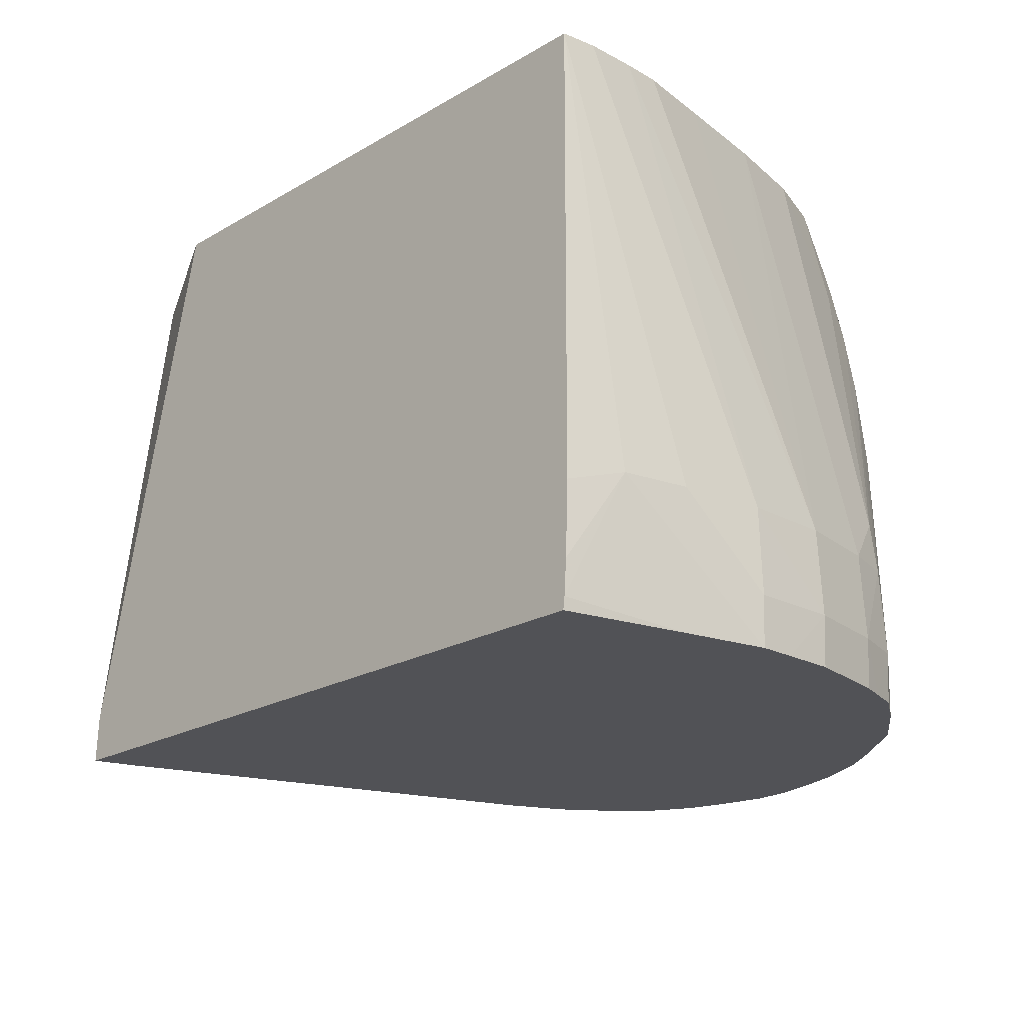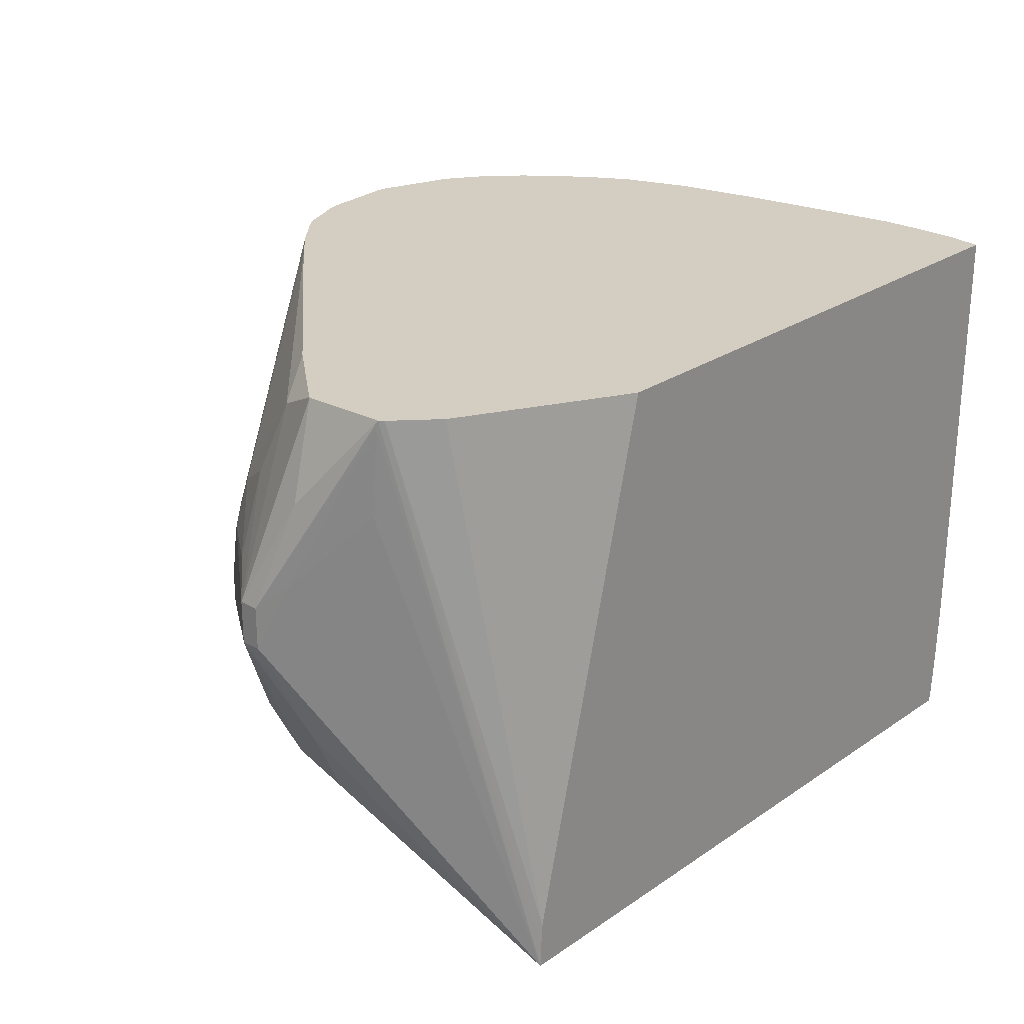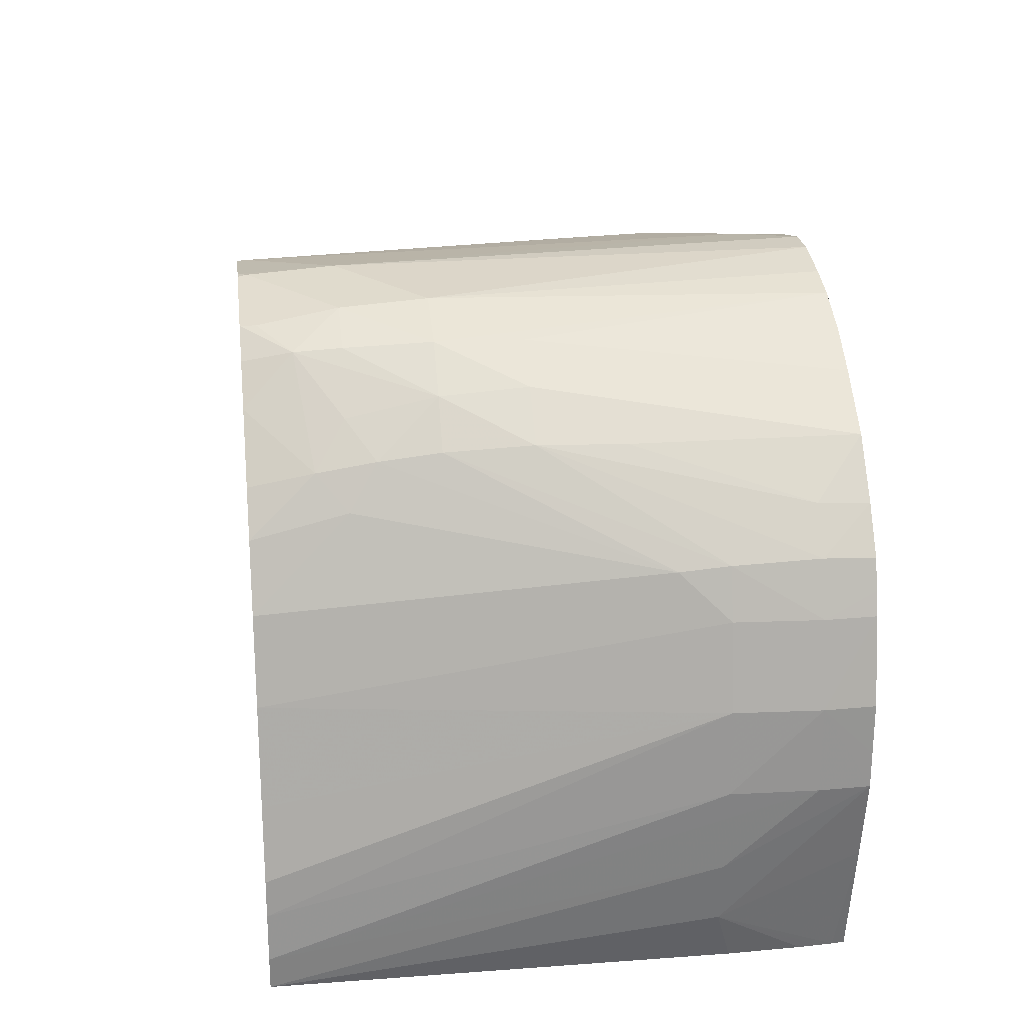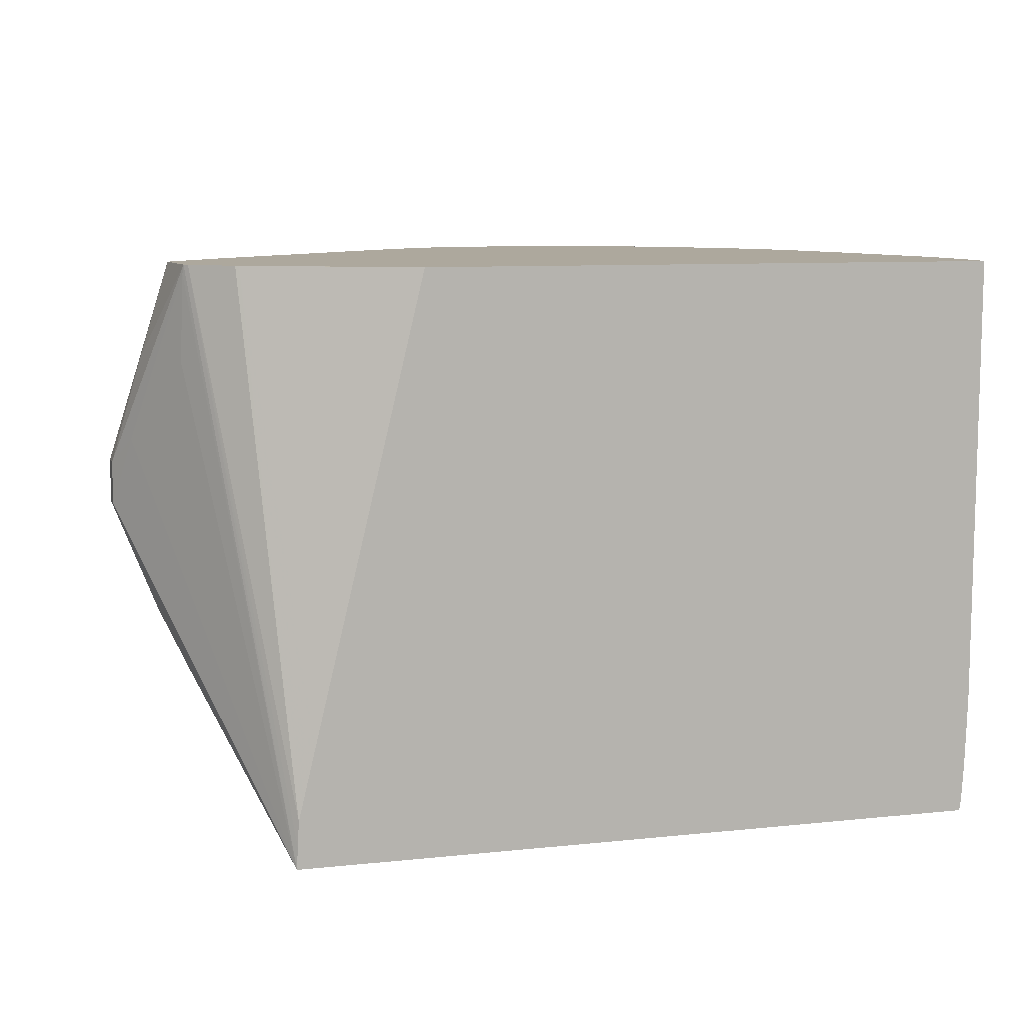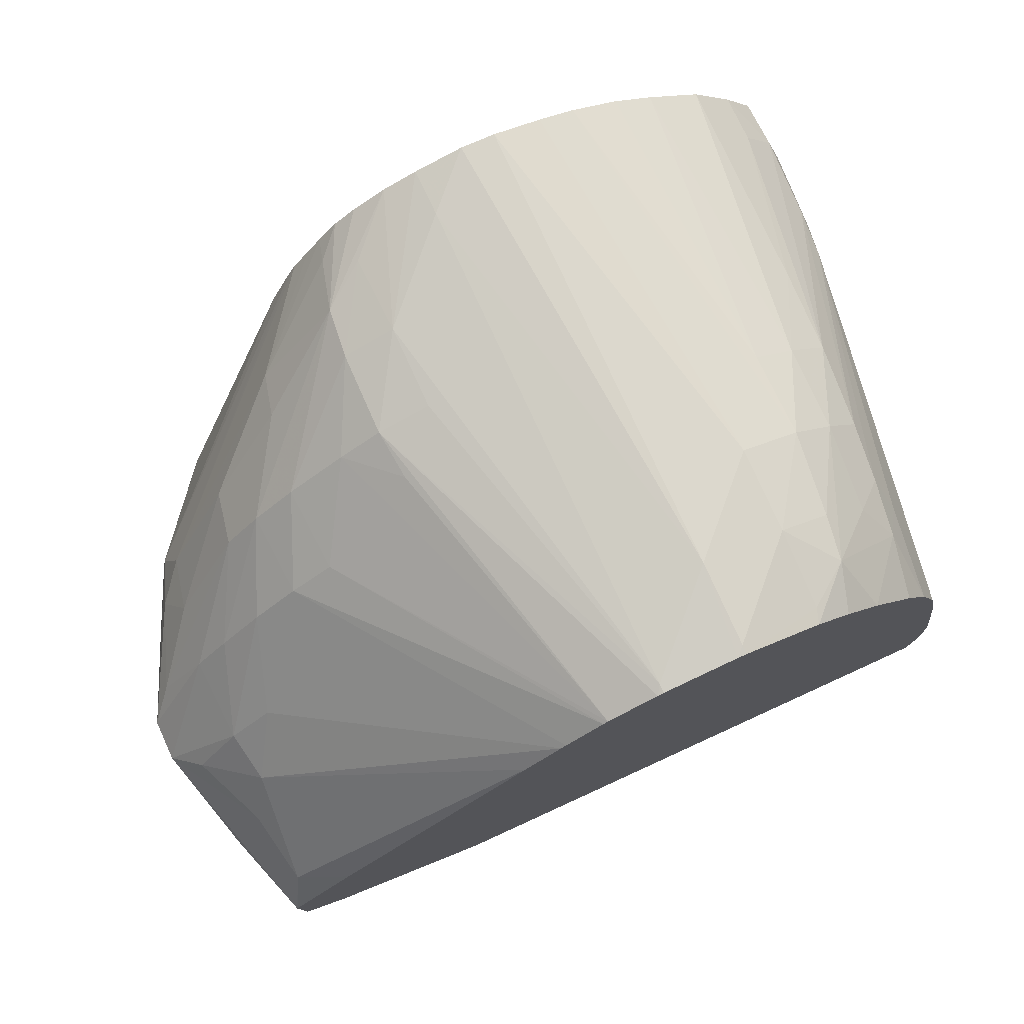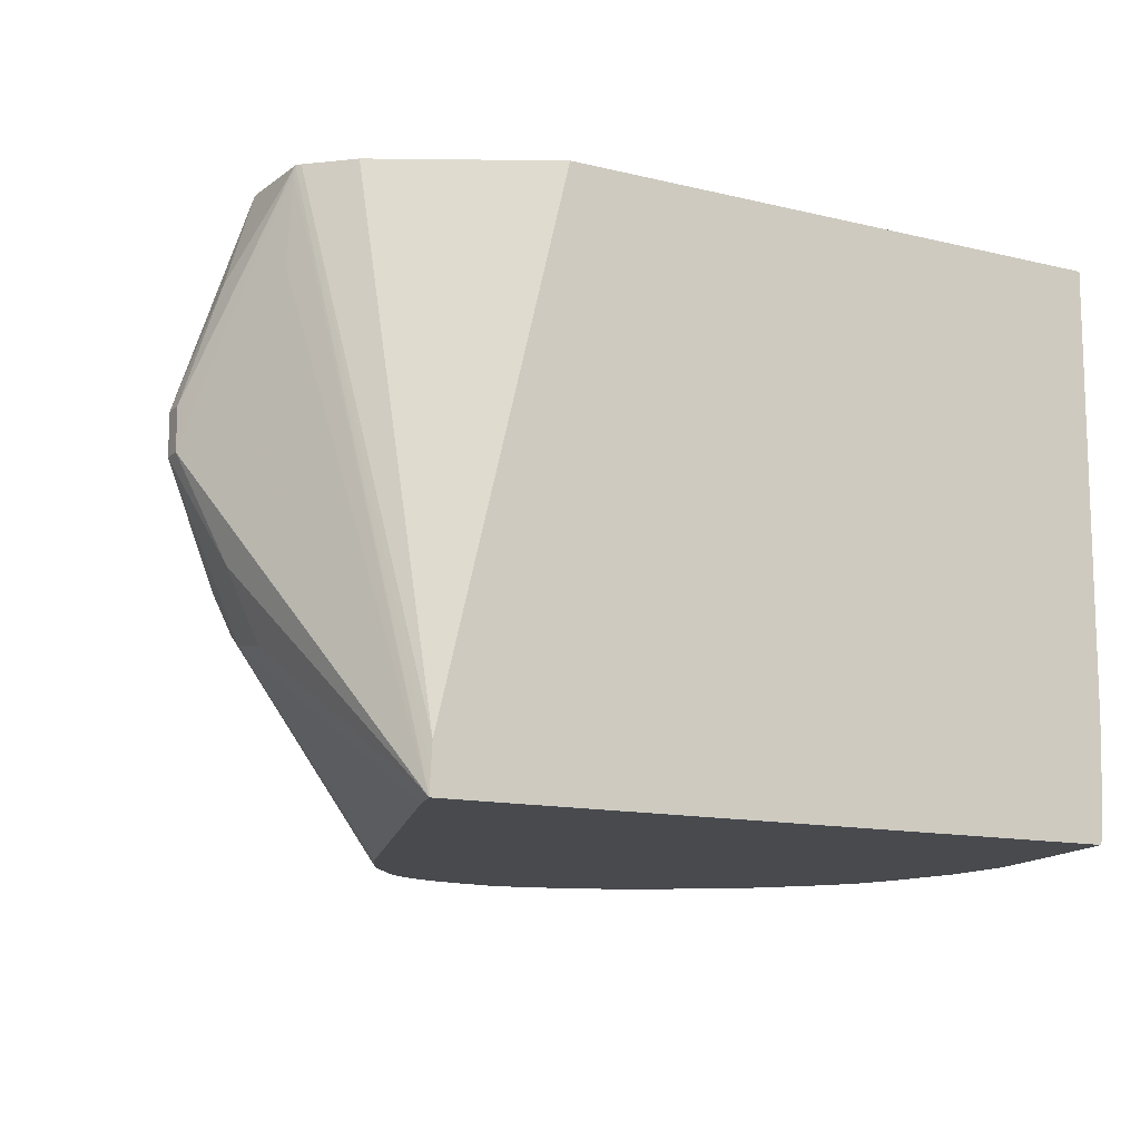
<metadata>
{"format":"obj","ext":"obj","renderer":"f3d","projection":"perspective","resolution":1024,"background":"white","views":[{"elev":-21.2,"azim":-134.1,"up":"+Y"},{"elev":25.3,"azim":132.5,"up":"+Y"},{"elev":22.0,"azim":-97.1,"up":"+Z"},{"elev":8.7,"azim":163.6,"up":"+Y"},{"elev":76.1,"azim":155.4,"up":"+Z"},{"elev":-12.9,"azim":150.8,"up":"+Y"}]}
</metadata>
<code>
v -0.1348 -0.0251 0.1901
v -0.1348 -0.03943 0.1901
v -0.1353 -0.03891 0.1919
v -0.1358 -0.03891 0.1939
v -0.135 -0.0251 0.1912
v -0.1165 -0.0251 0.1901
v -0.1347 -0.04172 0.1901
v -0.1355 -0.04319 0.194
v -0.1362 -0.04319 0.1966
v -0.1346 -0.04235 0.1901
v -0.1346 -0.0428 0.1901
v -0.1362 -0.04162 0.1966
v -0.135 -0.0251 0.1928
v -0.1361 -0.03891 0.1966
v -0.1113 -0.0251 0.1928
v -0.1164 -0.0251 0.1901
v -0.1346 -0.04319 0.1901
v -0.1362 -0.04319 0.1977
v -0.1363 -0.04162 0.1993
v -0.135 -0.0251 0.1939
v -0.1361 -0.03891 0.1993
v -0.1112 -0.0251 0.1928
v -0.1124 -0.04169 0.1901
v -0.1129 -0.03943 0.1901
v -0.1123 -0.04319 0.1901
v -0.1362 -0.04319 0.1993
v -0.1358 -0.04162 0.202
v -0.1358 -0.04319 0.202
v -0.1346 -0.0251 0.1963
v -0.1357 -0.03891 0.202
v -0.1341 -0.0251 0.1993
v -0.1346 -0.0251 0.1963
v -0.11 -0.0251 0.194
v -0.1124 -0.04251 0.1901
v -0.1099 -0.0251 0.1942
v -0.1098 -0.02539 0.1942
v -0.1097 -0.02809 0.1943
v -0.1084 -0.03069 0.1967
v -0.1079 -0.03287 0.1976
v -0.1091 -0.03621 0.1966
v -0.1102 -0.03837 0.1966
v -0.1104 -0.03799 0.1987
v -0.1127 -0.04319 0.1914
v -0.1355 -0.04319 0.2027
v -0.1353 -0.04162 0.2037
v -0.1352 -0.03891 0.2036
v -0.1351 -0.03737 0.2035
v -0.1335 -0.0251 0.202
v -0.1097 -0.0251 0.1968
v -0.1088 -0.02809 0.1966
v -0.1079 -0.03151 0.1976
v -0.1079 -0.03287 0.1982
v -0.1098 -0.03635 0.1995
v -0.1108 -0.03735 0.2005
v -0.1182 -0.04319 0.2062
v -0.1175 -0.04319 0.2047
v -0.1353 -0.04319 0.2037
v -0.1343 -0.04319 0.205
v -0.1343 -0.04162 0.2051
v -0.1328 -0.0335 0.2067
v -0.1327 -0.0308 0.2065
v -0.1325 -0.0289 0.2063
v -0.133 -0.02804 0.2049
v -0.1327 -0.0251 0.2041
v -0.1079 -0.03151 0.1982
v -0.1098 -0.0251 0.1969
v -0.1103 -0.0259 0.1985
v -0.1102 -0.0335 0.2013
v -0.1087 -0.03366 0.1992
v -0.1105 -0.03555 0.2011
v -0.1131 -0.03797 0.2038
v -0.1161 -0.04033 0.2061
v -0.1184 -0.04319 0.2067
v -0.133 -0.04319 0.2067
v -0.1329 -0.03621 0.2067
v -0.1315 -0.0335 0.2081
v -0.1316 -0.0308 0.2079
v -0.1314 -0.02804 0.2073
v -0.1323 -0.0271 0.2059
v -0.1319 -0.0251 0.2054
v -0.1099 -0.0282 0.1994
v -0.1088 -0.03069 0.1992
v -0.1103 -0.0308 0.2012
v -0.1119 -0.0251 0.1995
v -0.1106 -0.02918 0.2008
v -0.1184 -0.0251 0.2066
v -0.1113 -0.0335 0.2027
v -0.1128 -0.03621 0.2042
v -0.114 -0.03621 0.2055
v -0.1158 -0.03891 0.2065
v -0.1187 -0.04053 0.2089
v -0.1192 -0.04233 0.2084
v -0.1194 -0.04319 0.208
v -0.119 -0.04319 0.2074
v -0.1312 -0.04319 0.2081
v -0.1302 -0.0335 0.2091
v -0.1302 -0.0308 0.2091
v -0.1299 -0.02809 0.209
v -0.1297 -0.02663 0.2088
v -0.1305 -0.0251 0.2073
v -0.1117 -0.0308 0.2025
v -0.1127 -0.0335 0.2042
v -0.1196 -0.0251 0.2078
v -0.1153 -0.03621 0.2068
v -0.1141 -0.0335 0.2056
v -0.1185 -0.03891 0.209
v -0.1201 -0.0415 0.2093
v -0.1218 -0.04319 0.2098
v -0.1207 -0.04319 0.2092
v -0.12 -0.04319 0.2087
v -0.1299 -0.04319 0.2089
v -0.1284 -0.04319 0.2097
v -0.1283 -0.0308 0.2099
v -0.1283 -0.02809 0.2097
v -0.1293 -0.0251 0.2085
v -0.1283 -0.02559 0.2093
v -0.1281 -0.0251 0.2092
v -0.1198 -0.0251 0.2079
v -0.1155 -0.0335 0.2066
v -0.1172 -0.03621 0.2081
v -0.121 -0.0251 0.209
v -0.1185 -0.03621 0.209
v -0.1202 -0.03891 0.2096
v -0.1229 -0.04319 0.2101
v -0.1272 -0.04319 0.21
v -0.1256 -0.04319 0.2104
v -0.1256 -0.02809 0.2103
v -0.1256 -0.02539 0.2101
v -0.1256 -0.0251 0.21
v -0.1211 -0.0251 0.2091
v -0.1187 -0.03459 0.2089
v -0.1227 -0.0251 0.2097
v -0.1229 -0.02539 0.2098
v -0.1202 -0.03621 0.2095
v -0.1229 -0.04162 0.2102
v -0.1245 -0.04319 0.2104
v -0.1229 -0.0251 0.2098
v -0.1253 -0.0251 0.21
f 1 2 3
f 1 3 4
f 1 4 5
f 1 5 13
f 1 13 20
f 1 20 29
f 1 29 32
f 1 32 31
f 1 31 48
f 1 48 64
f 1 64 80
f 1 80 100
f 1 100 115
f 1 115 117
f 1 117 129
f 1 129 138
f 1 138 137
f 1 137 132
f 1 132 130
f 1 130 121
f 1 121 118
f 1 118 103
f 1 103 86
f 1 86 84
f 1 84 66
f 1 66 49
f 1 49 35
f 1 35 33
f 1 33 22
f 1 22 15
f 1 15 6
f 1 6 16
f 1 16 24
f 1 24 23
f 1 23 34
f 1 34 25
f 1 25 17
f 1 17 11
f 1 11 10
f 1 10 7
f 1 7 2
f 2 7 3
f 3 8 9
f 3 9 4
f 3 7 10
f 3 10 11
f 3 11 8
f 4 9 12
f 4 12 5
f 5 12 14
f 5 14 13
f 6 15 16
f 8 11 17
f 8 17 25
f 8 25 43
f 8 43 56
f 8 56 55
f 8 55 73
f 8 73 94
f 8 94 93
f 8 93 110
f 8 110 109
f 8 109 108
f 8 108 124
f 8 124 136
f 8 136 126
f 8 126 125
f 8 125 112
f 8 112 111
f 8 111 95
f 8 95 74
f 8 74 58
f 8 58 57
f 8 57 44
f 8 44 28
f 8 28 26
f 8 26 18
f 8 18 9
f 9 18 19
f 9 19 12
f 12 19 14
f 13 14 21
f 13 21 20
f 14 19 21
f 15 22 23
f 15 23 24
f 15 24 16
f 18 26 19
f 19 27 21
f 19 26 28
f 19 28 27
f 20 21 29
f 21 27 30
f 21 30 31
f 21 31 32
f 21 32 29
f 22 33 23
f 23 33 34
f 25 34 33
f 25 33 35
f 25 35 36
f 25 36 37
f 25 37 38
f 25 38 39
f 25 39 40
f 25 40 41
f 25 41 42
f 25 42 43
f 27 28 44
f 27 44 45
f 27 45 46
f 27 46 30
f 30 46 47
f 30 47 31
f 31 47 48
f 35 49 50
f 35 50 51
f 35 51 36
f 36 51 38
f 36 38 37
f 38 51 39
f 39 51 65
f 39 65 52
f 39 52 40
f 40 52 42
f 40 42 41
f 42 52 53
f 42 53 54
f 42 54 55
f 42 55 56
f 42 56 43
f 44 57 45
f 45 57 58
f 45 58 59
f 45 59 60
f 45 60 46
f 46 60 61
f 46 61 47
f 47 61 62
f 47 62 63
f 47 63 48
f 48 63 64
f 49 65 50
f 49 66 67
f 49 67 65
f 50 65 51
f 52 65 68
f 52 68 69
f 52 69 53
f 53 69 70
f 53 70 54
f 54 70 71
f 54 71 72
f 54 72 73
f 54 73 55
f 58 74 59
f 59 74 75
f 59 75 60
f 60 75 76
f 60 76 77
f 60 77 61
f 61 77 62
f 62 77 78
f 62 78 79
f 62 79 63
f 63 79 64
f 64 79 80
f 65 67 81
f 65 81 82
f 65 82 83
f 65 83 68
f 66 84 67
f 67 85 81
f 67 84 86
f 67 86 85
f 68 83 87
f 68 87 88
f 68 88 69
f 69 88 70
f 70 88 71
f 71 88 89
f 71 89 90
f 71 90 72
f 72 90 91
f 72 91 92
f 72 92 93
f 72 93 94
f 72 94 73
f 74 95 76
f 74 76 75
f 76 95 96
f 76 96 97
f 76 97 77
f 77 97 98
f 77 98 99
f 77 99 78
f 78 99 79
f 79 99 100
f 79 100 80
f 81 85 82
f 82 85 83
f 83 85 101
f 83 101 102
f 83 102 87
f 85 86 103
f 85 103 101
f 87 102 89
f 87 89 88
f 89 104 91
f 89 91 90
f 89 102 105
f 89 105 104
f 91 106 107
f 91 107 108
f 91 108 109
f 91 109 110
f 91 110 92
f 91 104 106
f 92 110 93
f 95 111 96
f 96 111 112
f 96 112 97
f 97 112 113
f 97 113 114
f 97 114 98
f 98 114 99
f 99 115 100
f 99 114 116
f 99 116 117
f 99 117 115
f 101 105 102
f 101 103 118
f 101 118 105
f 104 119 120
f 104 120 106
f 104 105 119
f 105 118 121
f 105 121 119
f 106 120 122
f 106 122 123
f 106 123 107
f 107 123 108
f 108 123 124
f 112 125 113
f 113 125 126
f 113 126 127
f 113 127 114
f 114 127 128
f 114 128 116
f 116 128 129
f 116 129 117
f 119 121 130
f 119 130 120
f 120 131 122
f 120 130 131
f 122 131 130
f 122 130 132
f 122 132 133
f 122 133 134
f 122 134 123
f 123 135 124
f 123 134 133
f 123 133 135
f 124 135 136
f 126 136 127
f 127 136 135
f 127 135 133
f 127 133 137
f 127 137 138
f 127 138 128
f 128 138 129
f 132 137 133

</code>
